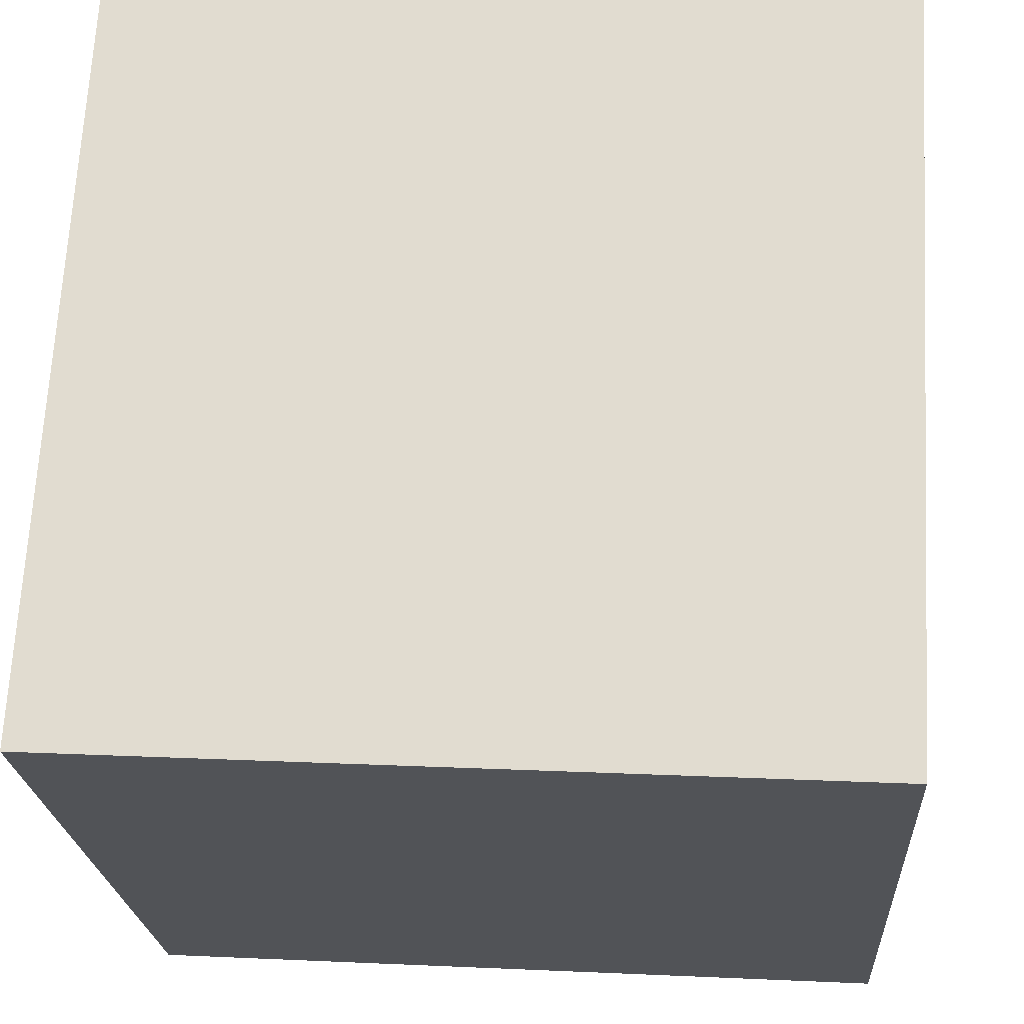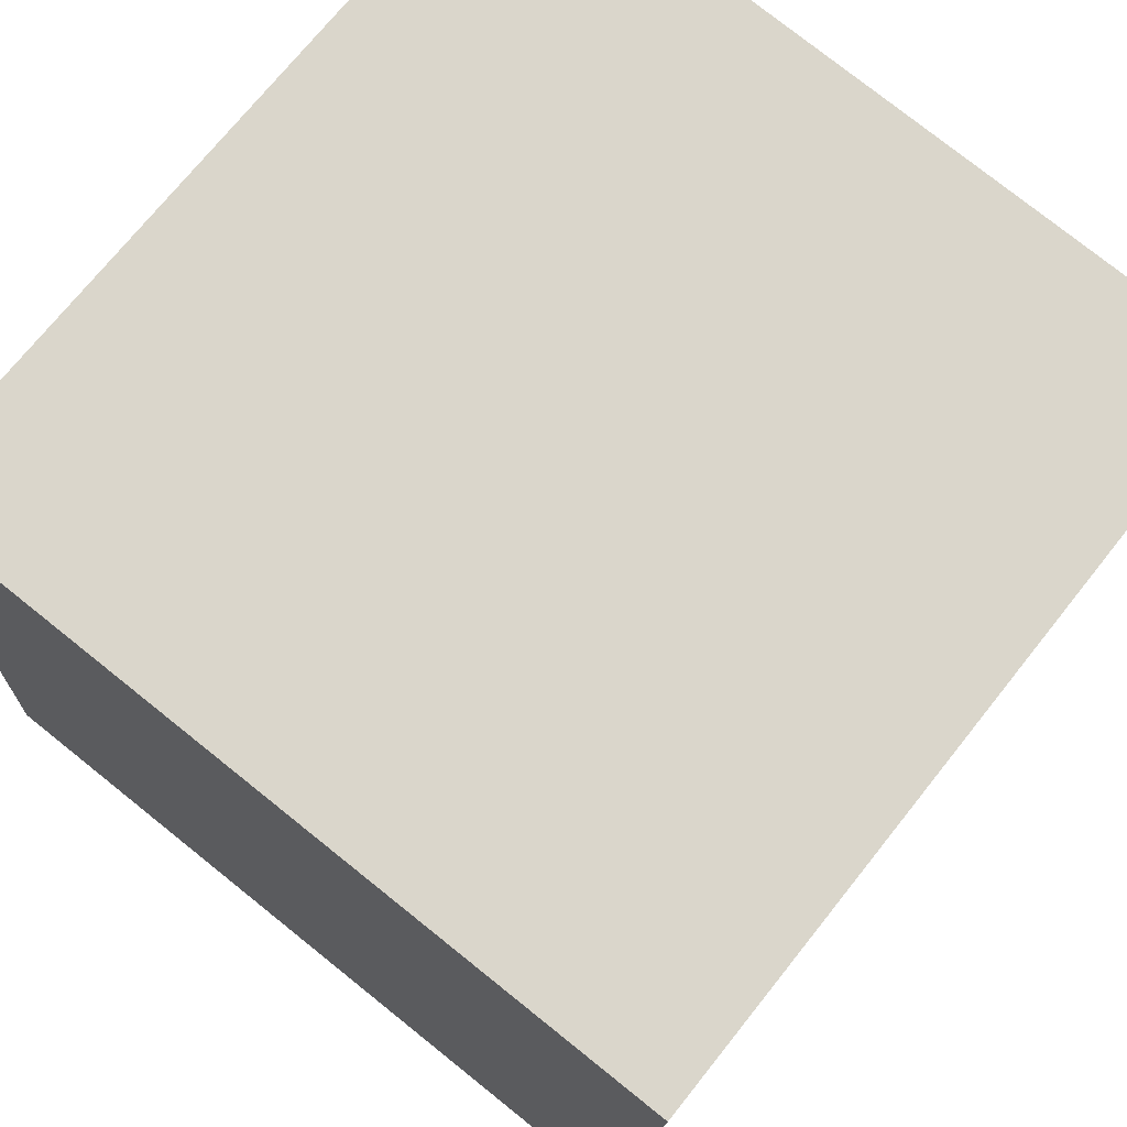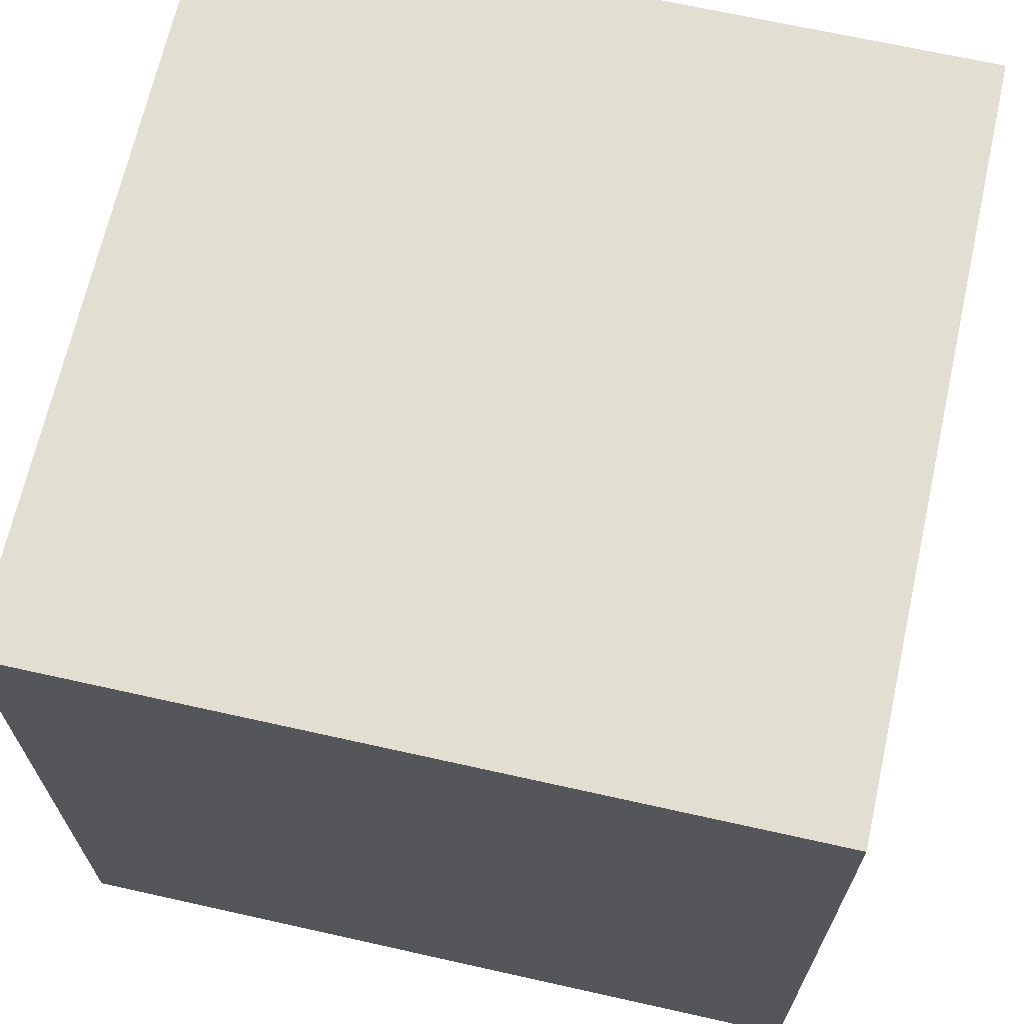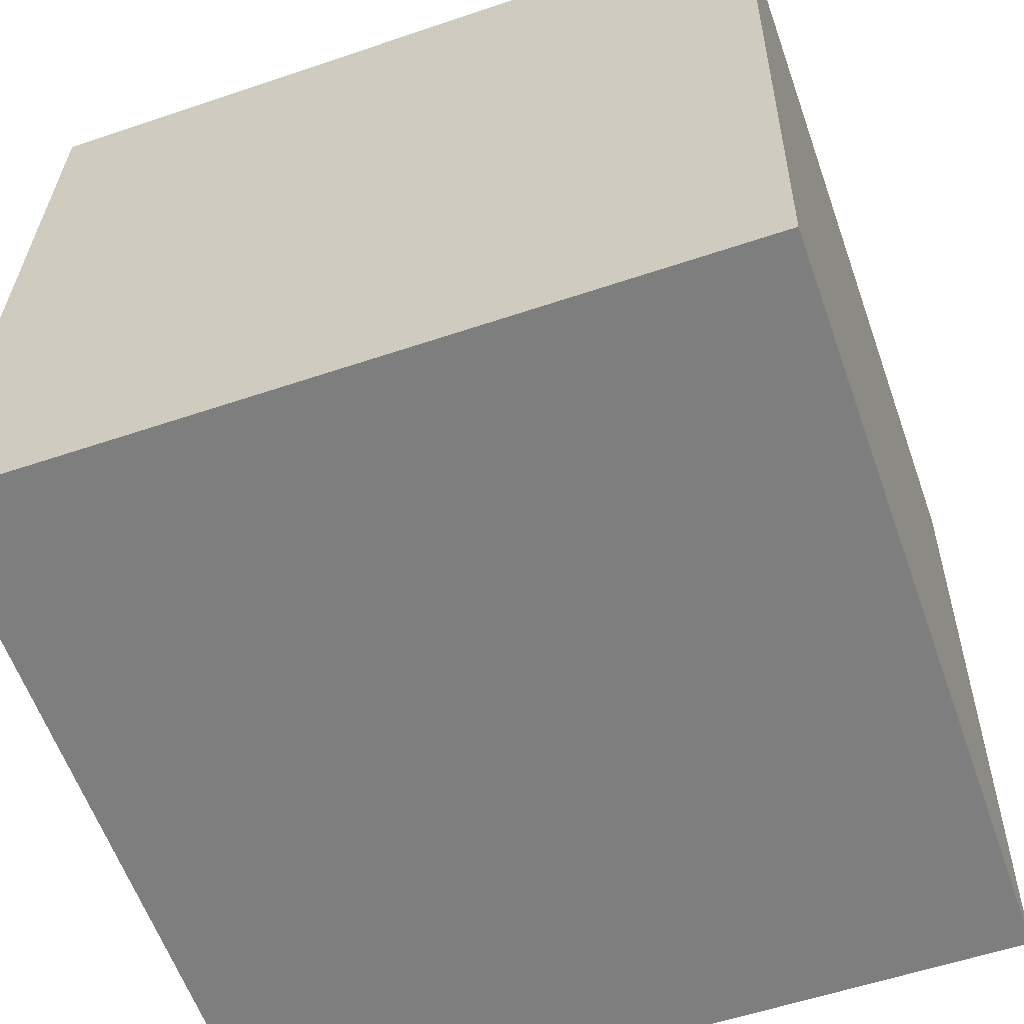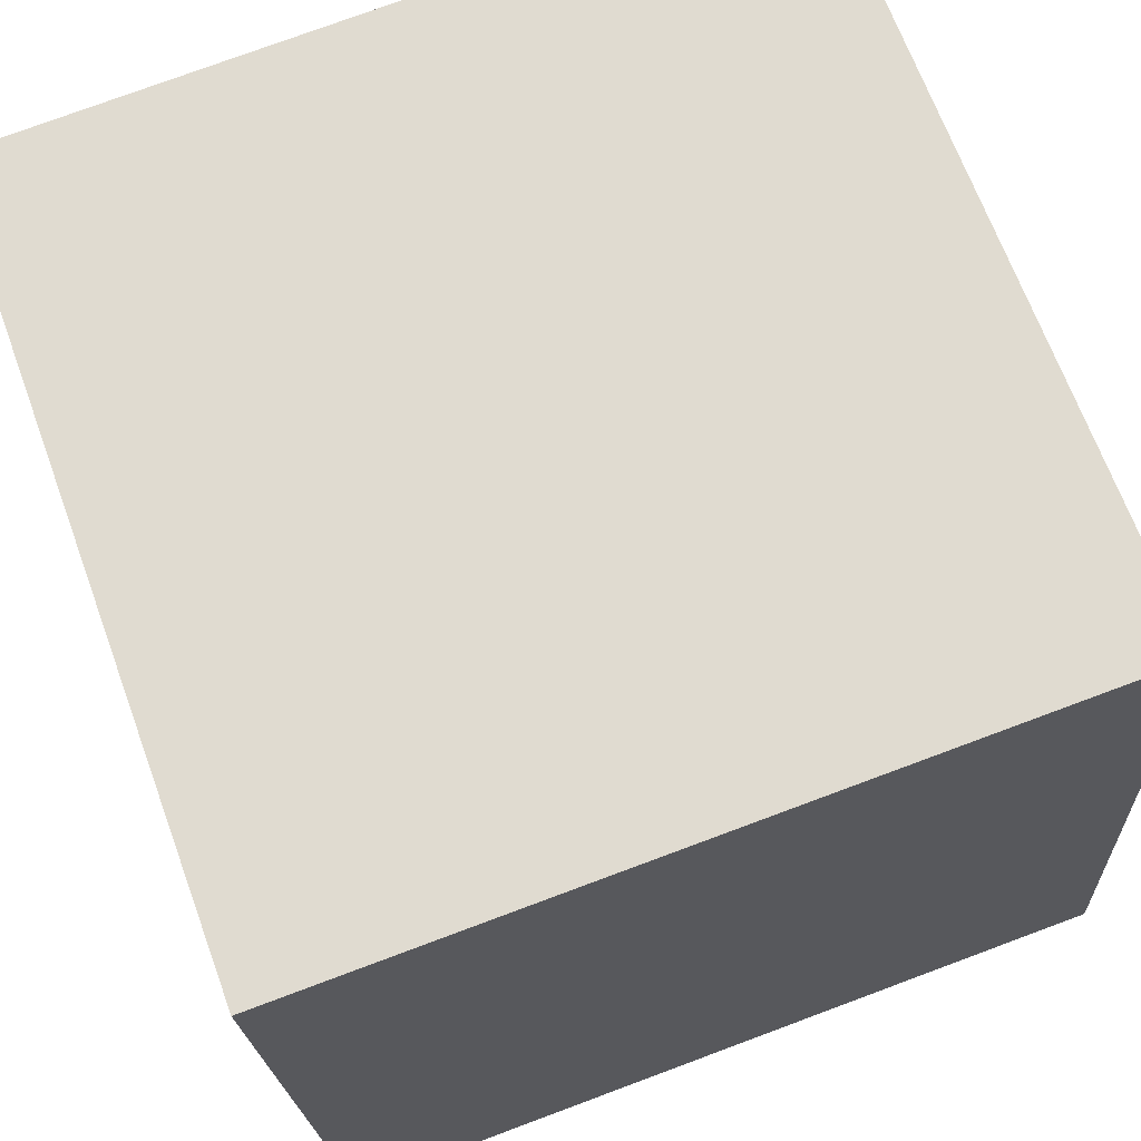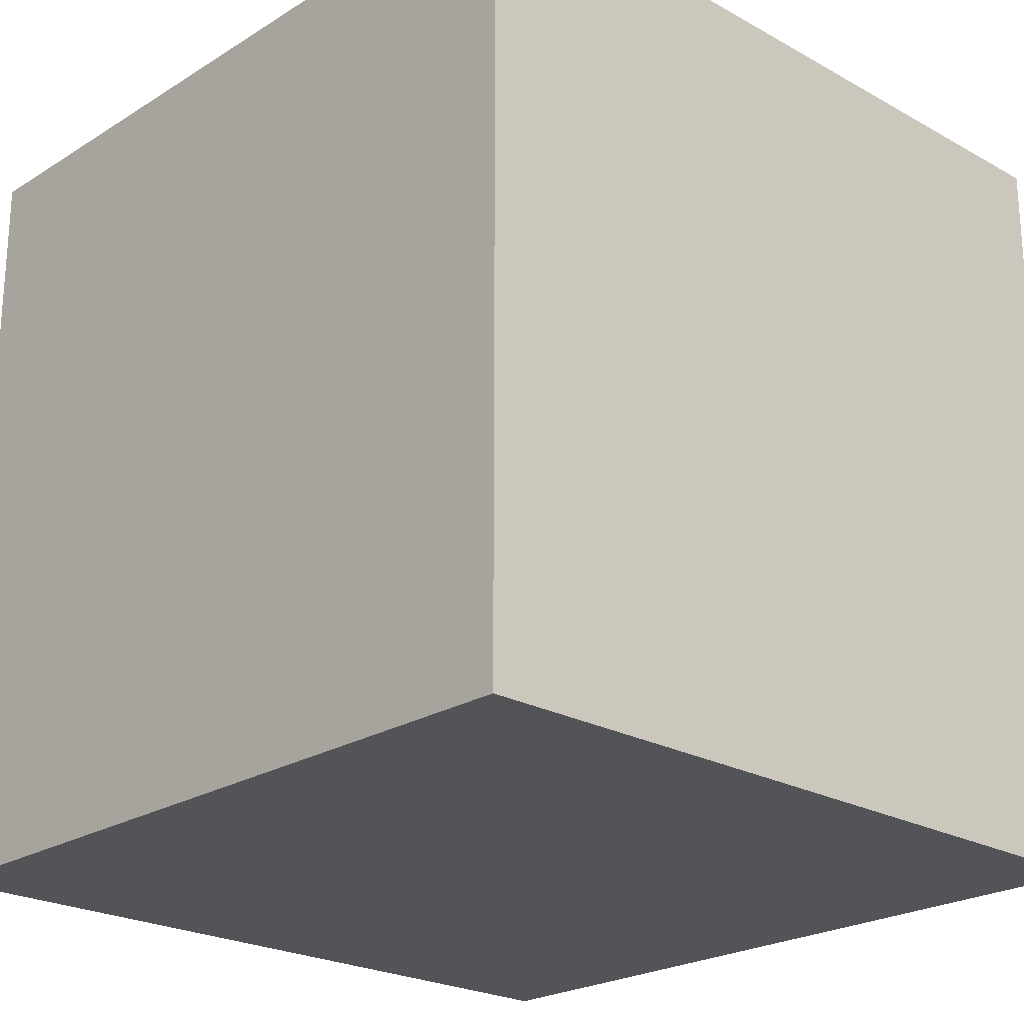
<metadata>
{"format":"obj","ext":"obj","renderer":"f3d","projection":"perspective","resolution":1024,"background":"white","views":[{"elev":-22.2,"azim":3.6,"up":"+Z"},{"elev":72.2,"azim":38.5,"up":"+Z"},{"elev":67.7,"azim":-164.2,"up":"+Y"},{"elev":-56.6,"azim":-70.5,"up":"+Z"},{"elev":67.8,"azim":159.9,"up":"+Z"},{"elev":-23.1,"azim":139.7,"up":"+Y"}]}
</metadata>
<code>
o Cube
v 1.027 1 0.9717
v 1.027 0 0.9717
v 0.02834 1 1.027
v 0.02834 0 1.027
v 0.9717 1 -0.02682
v 0.9717 0 -0.02682
v -0.02682 1 0.02834
v -0.02682 0 0.02834
f 1 5 7 3
f 4 3 7 8
f 8 7 5 6
f 6 2 4 8
f 2 1 3 4
f 6 5 1 2

</code>
